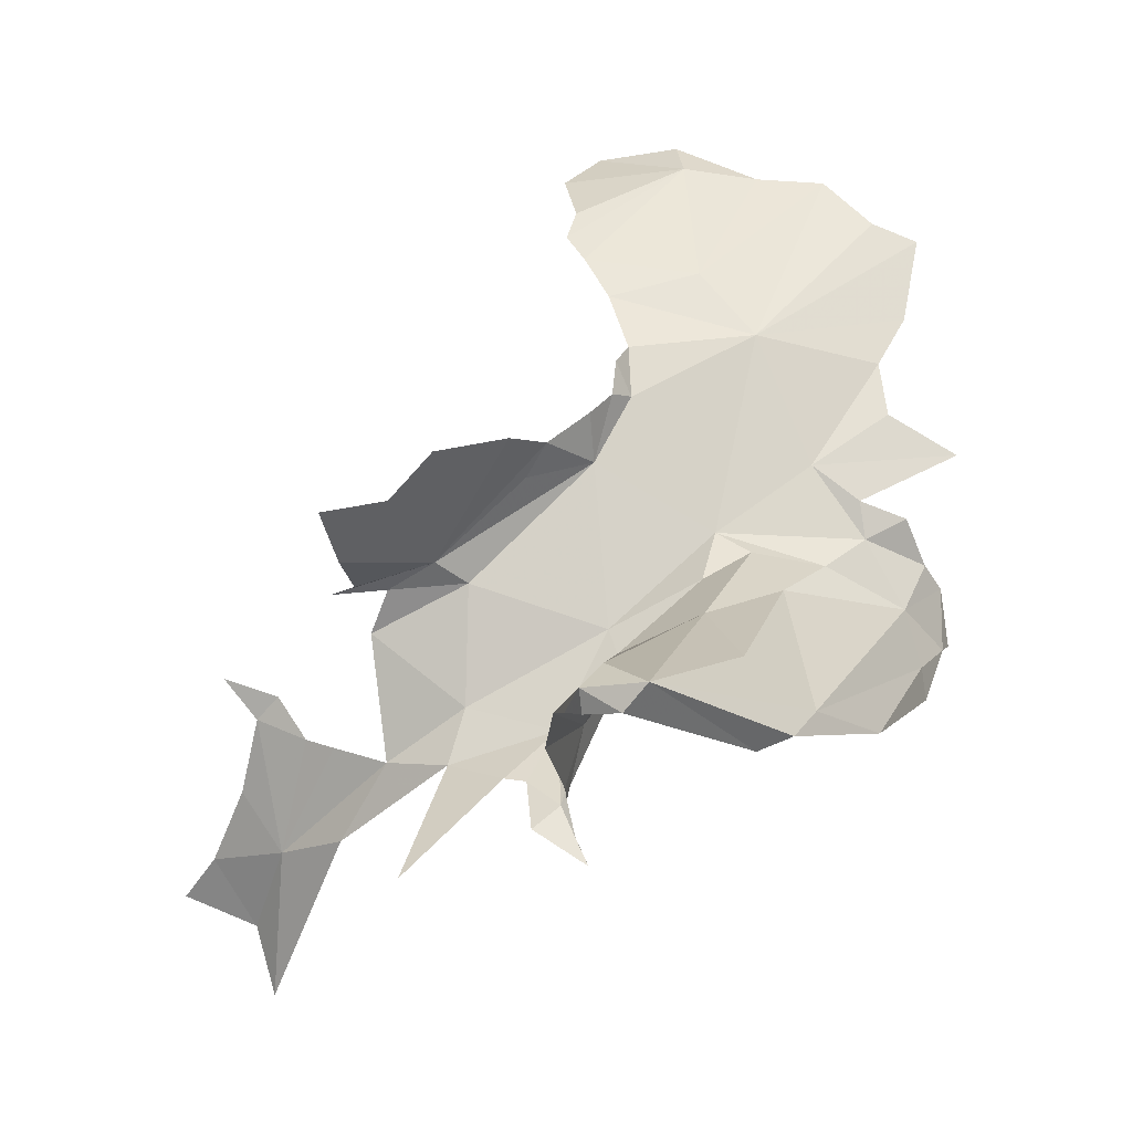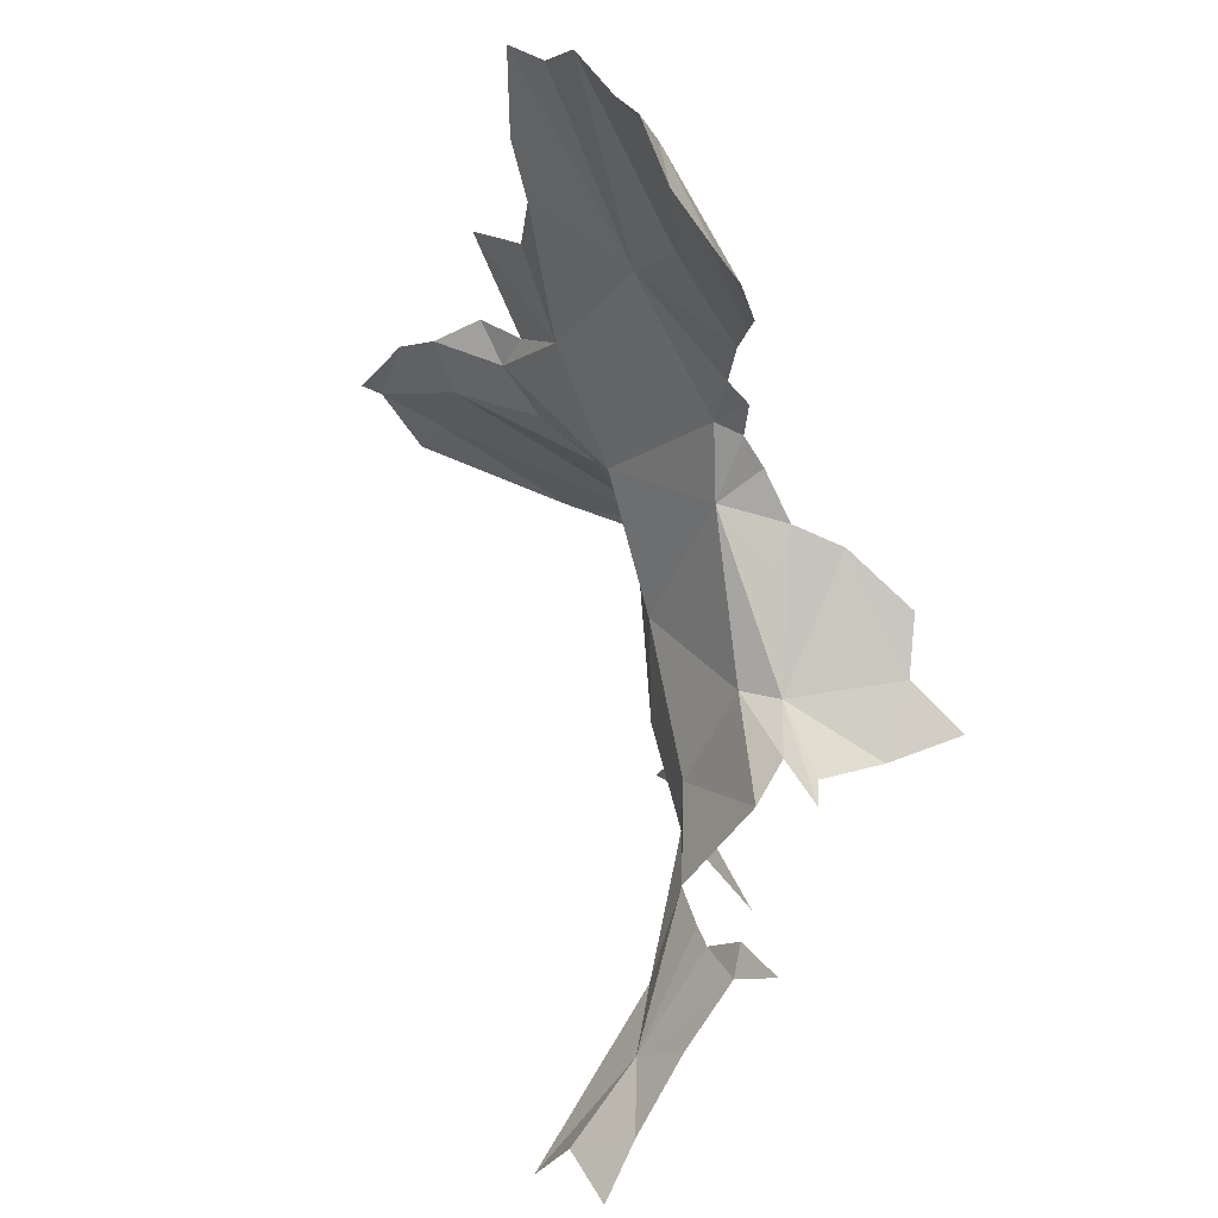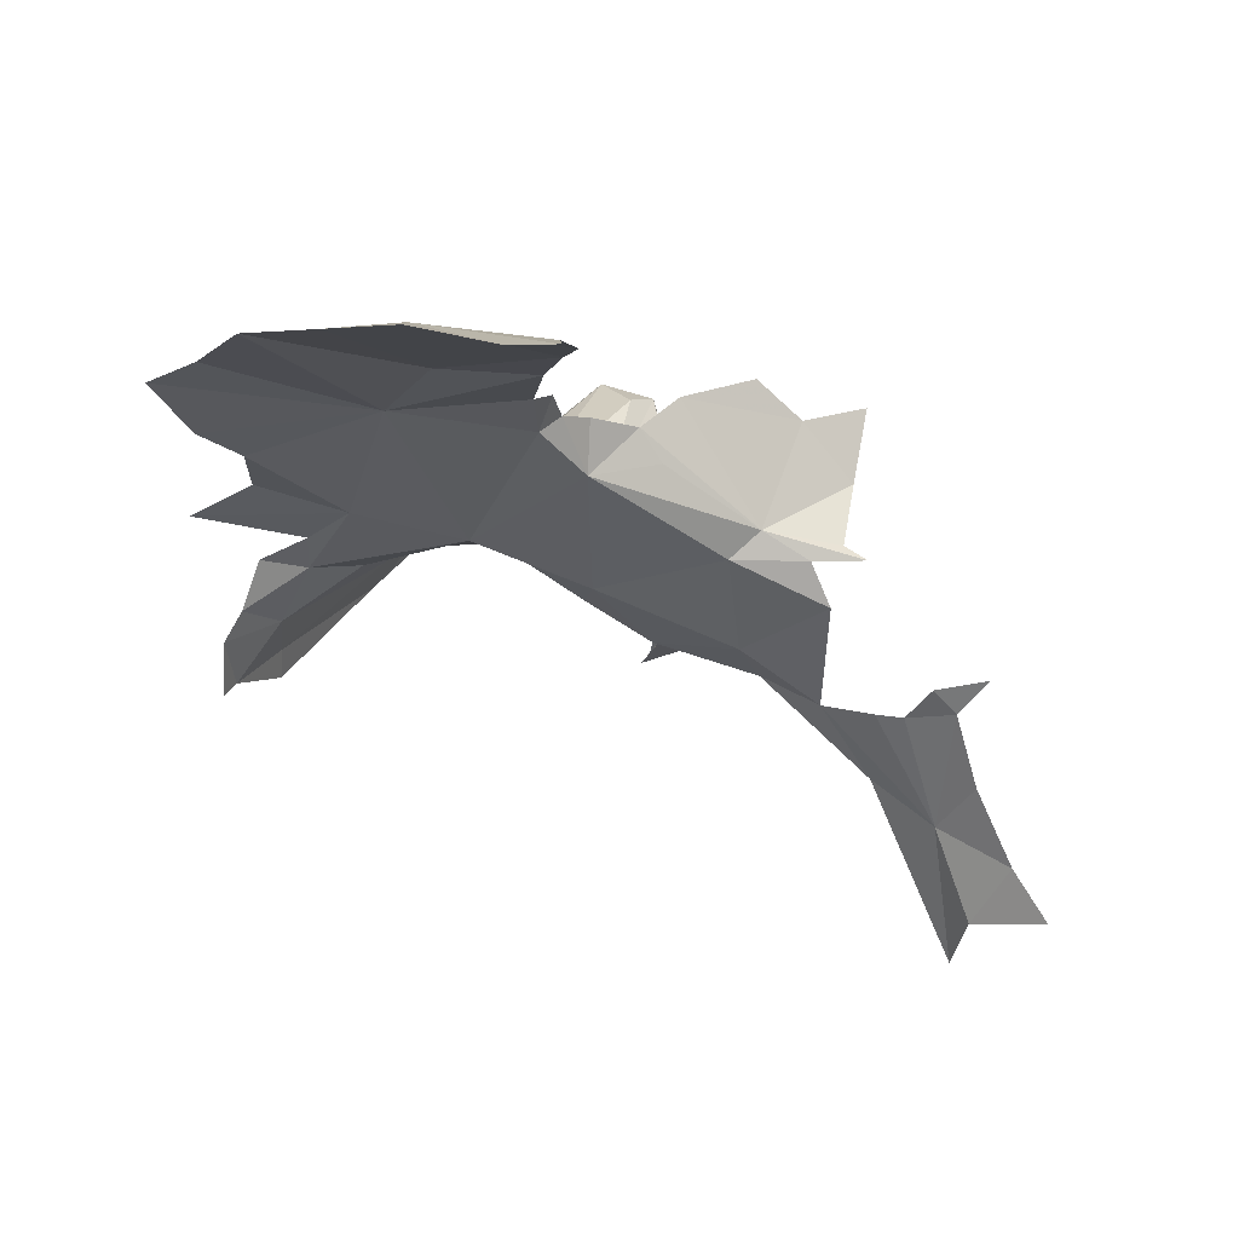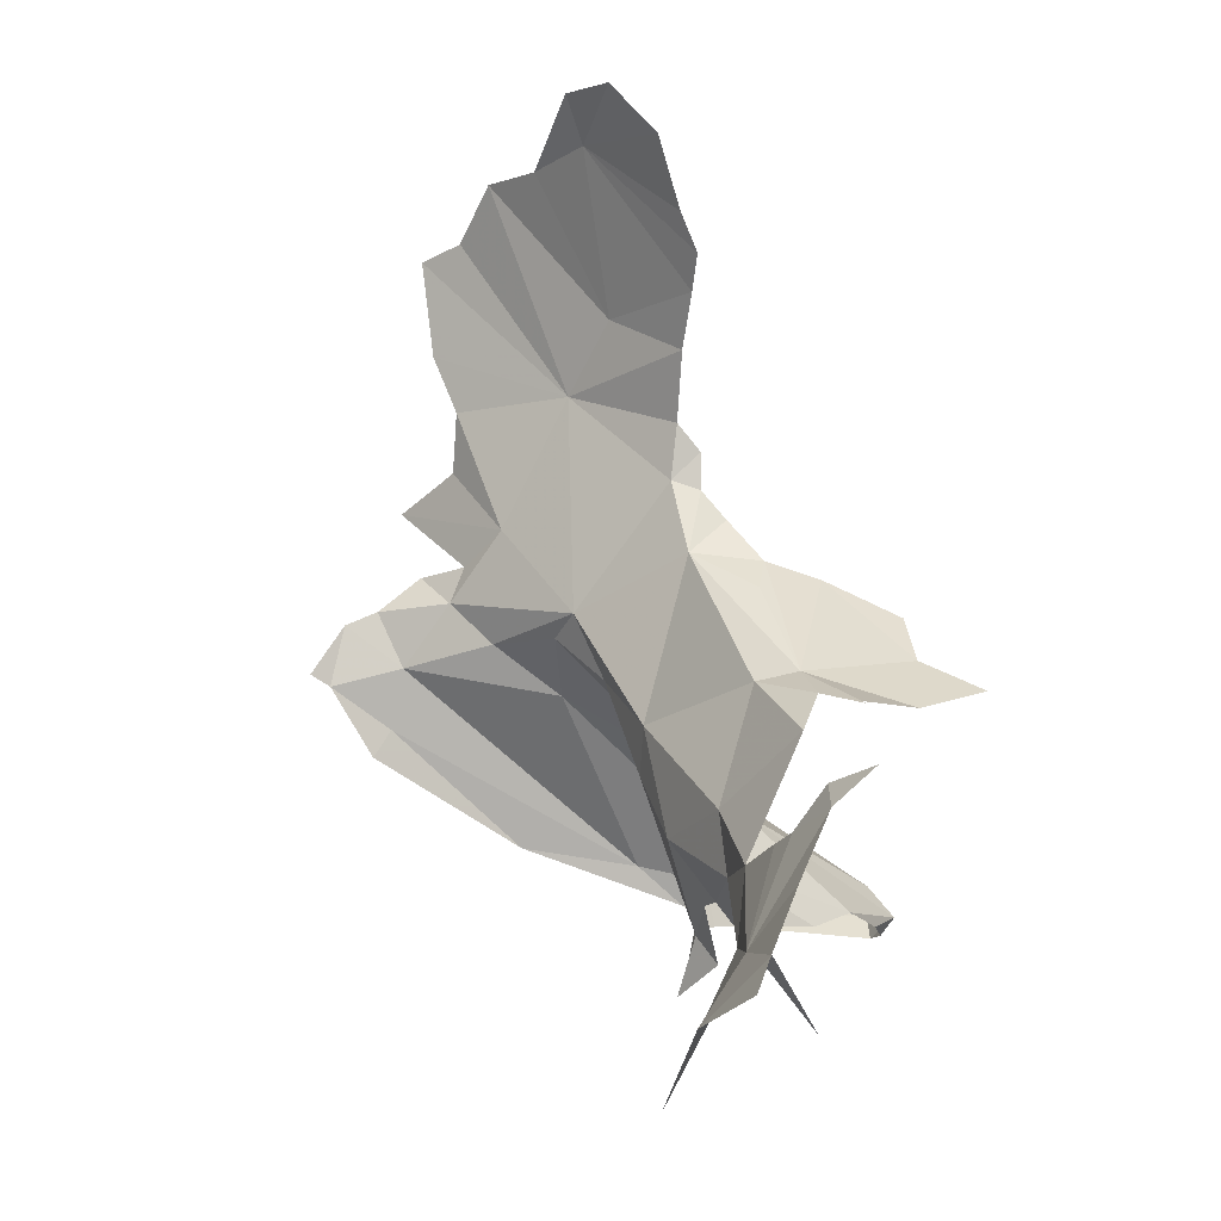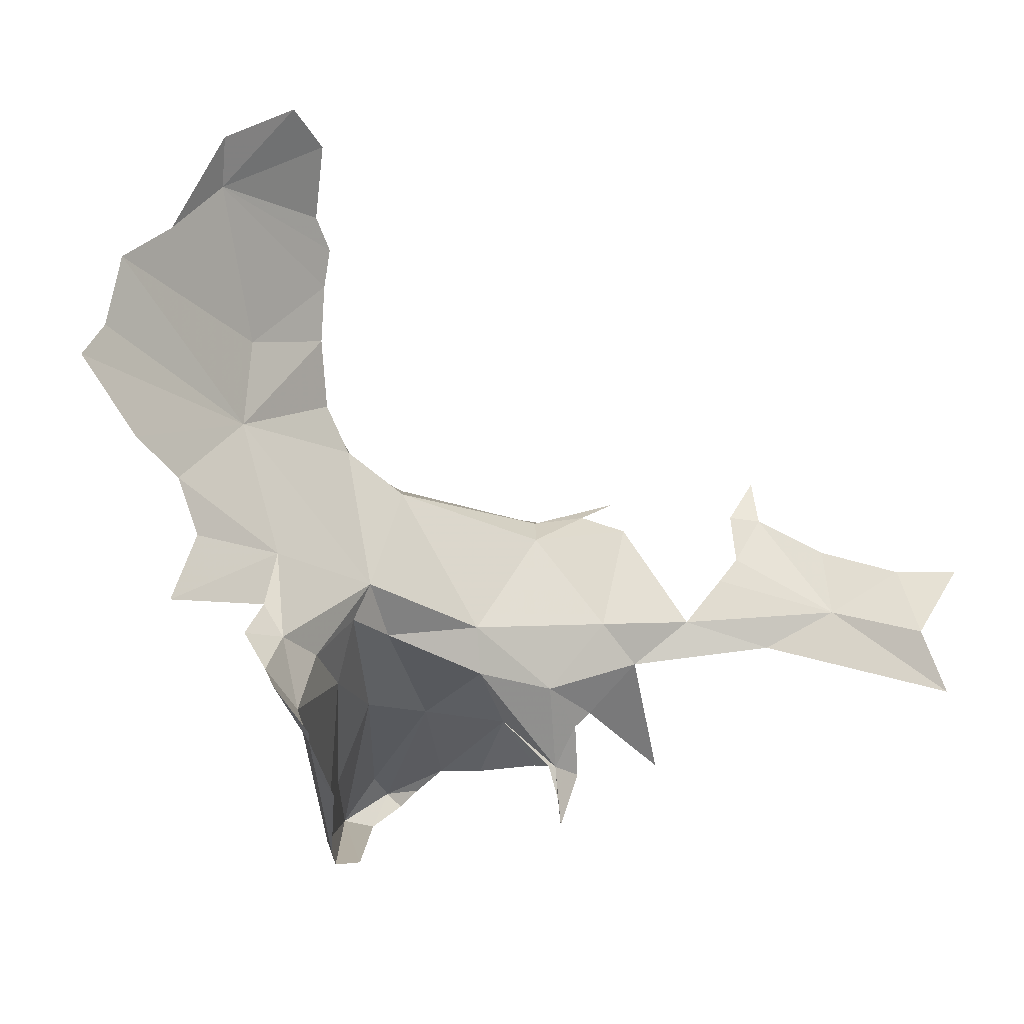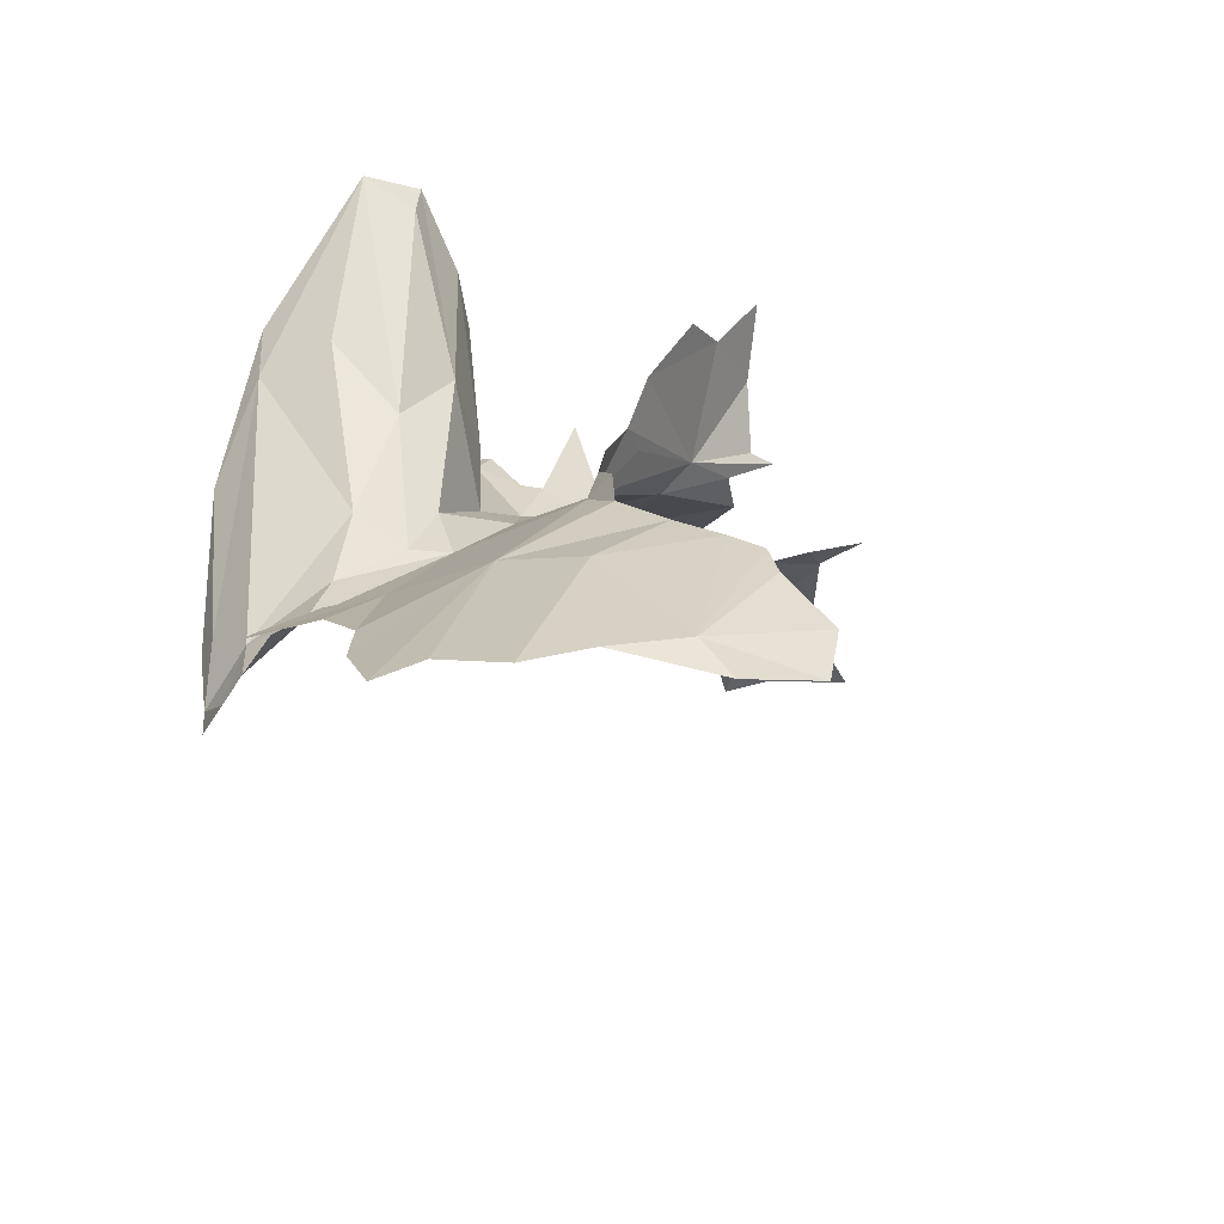
<metadata>
{"format":"obj","ext":"obj","renderer":"f3d","projection":"perspective","resolution":1024,"background":"white","views":[{"elev":47.7,"azim":163.8,"up":"+Y"},{"elev":74.2,"azim":58.1,"up":"+Z"},{"elev":-7.5,"azim":-9.5,"up":"+Y"},{"elev":23.7,"azim":45.4,"up":"+Z"},{"elev":9.7,"azim":-48.0,"up":"+Z"},{"elev":27.4,"azim":-43.0,"up":"+Y"}]}
</metadata>
<code>
v -2.868 8.788 -0.9525
v -2.839 8.738 -1.077
v -3.204 8.753 -0.964
v -2.87 8.805 -0.7753
v -2.639 8.447 -1.553
v -2.339 8.498 -1.357
v -2.266 8.309 -1.584
v -2.579 8.787 -1.22
v -2.474 8.872 -1.263
v -2.263 8.567 -1.329
v -2.007 8.495 -1.297
v -2.144 8.493 -1.319
v -2.849 8.813 -0.6299
v -3.209 8.811 -0.3505
v -2.829 8.81 -0.5317
v -2.519 8.705 -1.244
v -2.706 8.663 -1.2
v -3.255 8.573 -1.277
v -3.509 8.658 -1.06
v -3.62 8.683 -0.9465
v -2.815 8.815 -1.019
v -2.782 8.783 -1.099
v -2.707 8.793 -1.156
v -2.088 8.384 -1.352
v -2.021 8.695 -1.381
v -2.153 8.844 -1.357
v -1.689 7.541 -1.758
v -1.776 7.872 -1.566
v -1.683 7.635 -1.601
v -2.275 8.935 -1.317
v -2.961 8.534 -1.396
v -3.118 8.808 -0.7595
v -2.059 8.174 -1.592
v -1.948 8.143 -1.486
v -2.882 8.807 -0.4422
v -1.713 7.957 -1.413
v -1.783 8.13 -1.333
v -2.062 8.534 -1.323
v -3.483 8.62 -1.204
v -3.623 8.565 -1.34
v -1.983 8.888 -1.39
v -3.23 8.775 -0.2222
v -3.035 8.725 -0.1535
v -2.905 8.754 -0.2535
v -1.888 8.13 -1.431
v -3.545 8.812 -0.5126
v -3.381 8.812 -0.4483
v -2.188 8.257 -1.706
v -1.844 8.187 -1.321
v -1.724 8.203 -1.241
v -3.625 8.785 -0.6753
v -3.345 8.53 -1.39
v -3.336 8.47 -1.467
v -3.73 8.749 -0.7379
v -1.612 7.766 -1.46
v -1.915 7.997 -1.664
v -2.502 9.117 -2.268
v -2.439 9.06 -2.288
v -2.753 8.797 -2.269
v -2.845 8.801 -2.255
v -2.4 8.447 -1.992
v -2.487 8.488 -1.855
v -2.408 8.386 -1.982
v -2.455 8.342 -1.742
v -2.34 8.347 -1.873
v -2.293 8.334 -1.84
v -2.638 8.436 -1.682
v -2.393 8.375 -1.985
v -2.403 8.356 -2.074
v -2.31 8.364 -2.023
v -2.414 8.336 -2.142
v -2.806 8.828 -2.028
v -2.939 8.734 -2.152
v -3.026 8.533 -1.483
v -3.202 8.49 -1.541
v -1.524 7.63 -1.455
v -3.381 8.245 -1.83
v -3.496 8.21 -1.662
v -3.384 8.309 -1.776
v -2.876 8.554 -1.552
v -3.134 8.514 -2.091
v -3.046 8.574 -1.658
v -3.392 8.36 -1.627
v -2.798 8.709 -1.785
v -2.569 8.712 -1.849
v -2.444 9.047 -2.136
v -3.456 8.481 -1.439
v -3.492 8.367 -1.507
v -2.331 8.722 -2.075
v -2.343 8.866 -2.098
v -3.532 8.294 -1.534
v -3.529 8.175 -1.628
v -2.37 9.067 -2.203
v -2.368 9.013 -2.232
v -2.346 8.964 -2.178
v -1.981 8.345 -2.059
f 1 2 3
f 1 3 4
f 5 6 7
f 8 9 10
f 11 12 10
f 13 14 15
f 8 10 16
f 8 16 17
f 3 18 19
f 3 19 20
f 21 22 2
f 21 2 1
f 17 22 23
f 17 23 8
f 24 6 12
f 24 7 6
f 25 10 26
f 27 28 29
f 9 26 10
f 9 30 26
f 31 17 5
f 32 13 4
f 32 4 3
f 33 34 28
f 13 32 14
f 15 14 35
f 36 28 37
f 10 38 11
f 10 25 38
f 39 18 40
f 26 41 25
f 42 43 14
f 14 44 35
f 45 37 28
f 32 46 47
f 32 47 14
f 2 22 17
f 33 7 24
f 33 48 7
f 12 6 10
f 3 2 31
f 49 50 37
f 3 31 18
f 46 3 51
f 10 6 17
f 43 44 14
f 47 42 14
f 52 18 53
f 34 45 28
f 31 2 17
f 54 51 3
f 28 55 29
f 36 55 28
f 56 33 28
f 54 3 20
f 18 39 19
f 16 10 17
f 32 3 46
f 18 52 40
f 5 17 6
f 57 58 59
f 60 57 59
f 61 62 63
f 5 7 64
f 65 64 66
f 64 67 5
f 68 63 62
f 68 62 67
f 28 27 56
f 65 68 64
f 67 64 68
f 63 68 69
f 65 70 68
f 70 71 68
f 64 7 48
f 64 48 66
f 72 57 73
f 31 74 75
f 29 55 76
f 31 75 53
f 77 78 79
f 80 5 67
f 49 37 45
f 81 73 60
f 77 79 81
f 82 75 74
f 82 83 75
f 74 84 82
f 82 72 73
f 84 57 72
f 71 69 68
f 85 84 80
f 85 86 84
f 75 83 53
f 79 73 81
f 87 53 88
f 73 83 82
f 73 79 83
f 82 84 72
f 87 52 53
f 62 89 90
f 80 74 31
f 57 84 86
f 91 78 92
f 88 53 83
f 85 80 67
f 57 60 73
f 80 31 5
f 62 90 85
f 57 86 93
f 78 83 79
f 78 91 83
f 94 93 95
f 33 56 48
f 48 96 66
f 94 58 93
f 93 90 95
f 80 84 74
f 88 83 91
f 61 89 62
f 93 58 57
f 85 93 86
f 31 53 18
f 85 90 93
f 67 62 85

</code>
